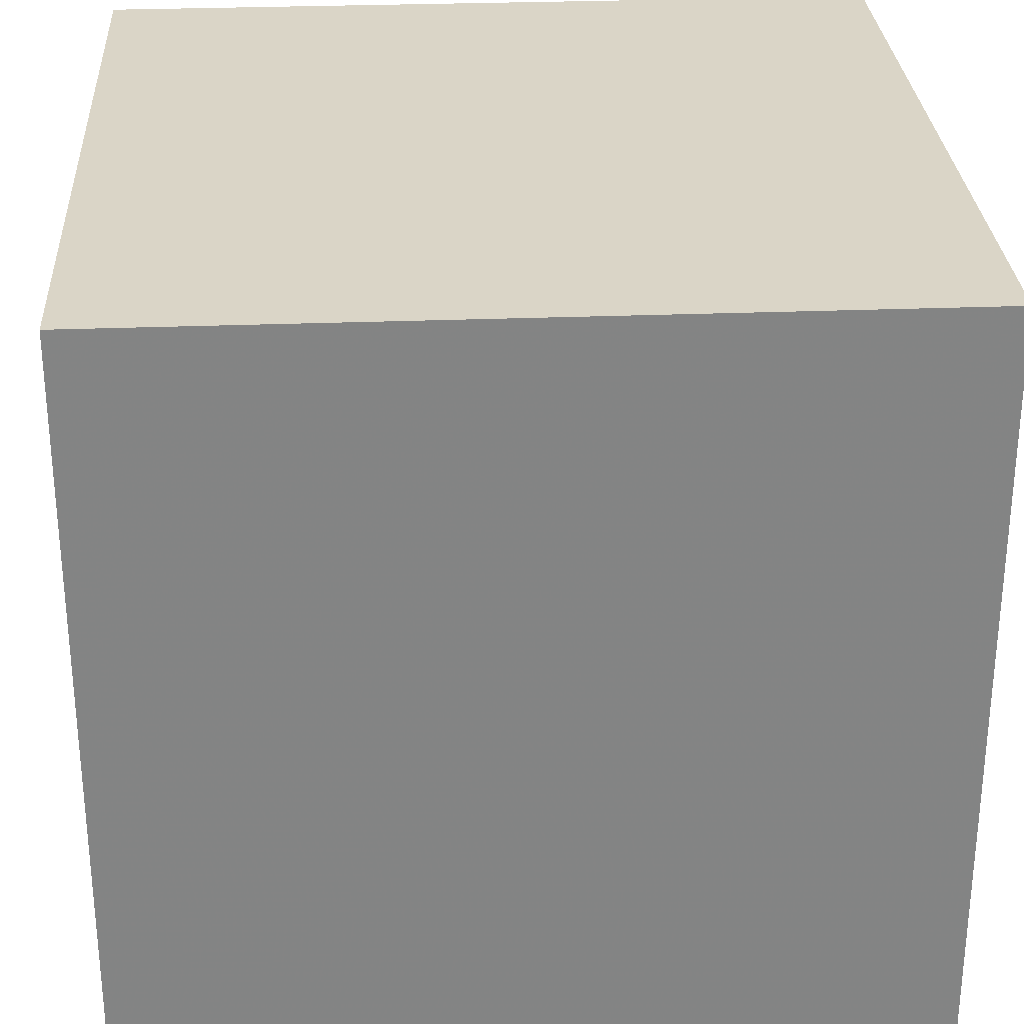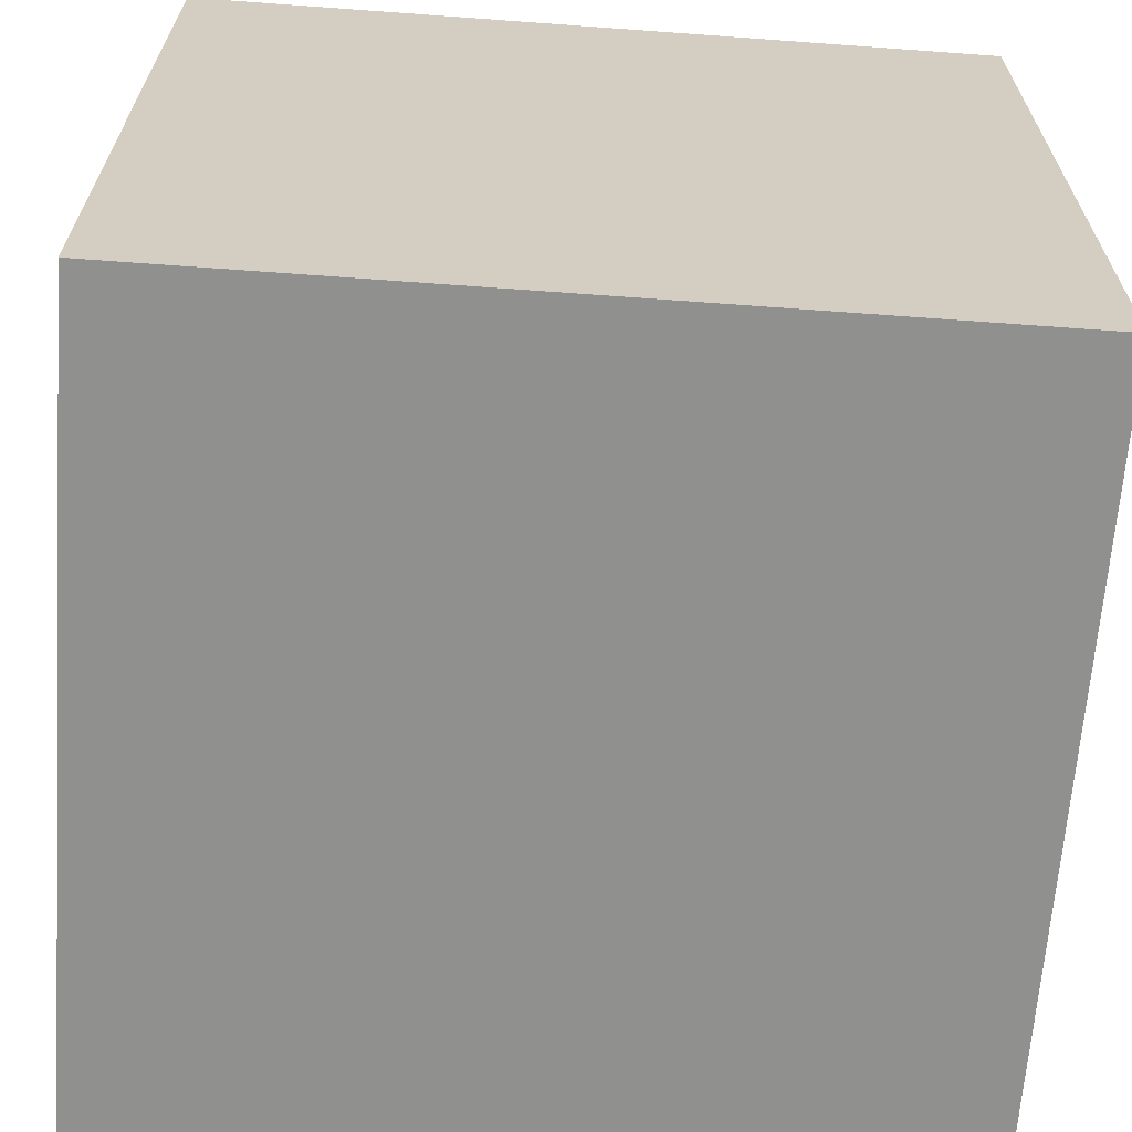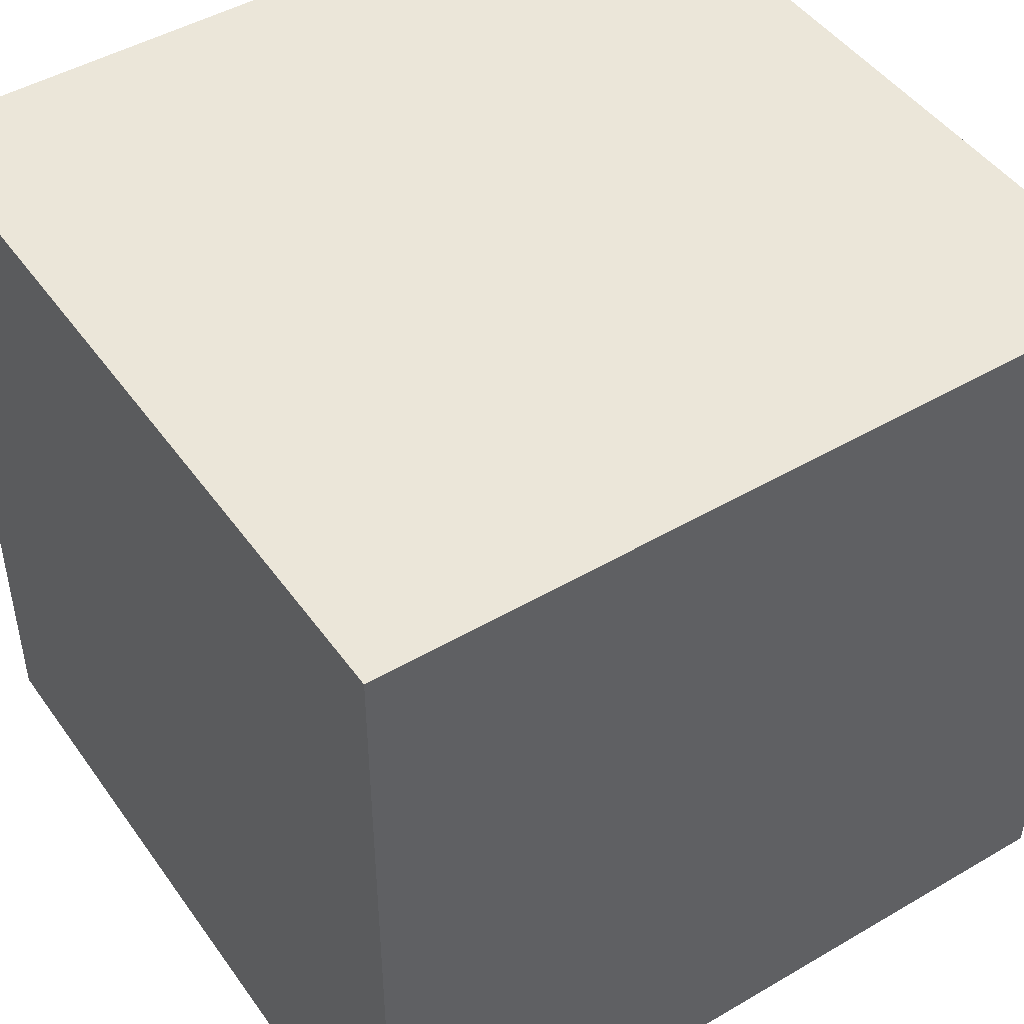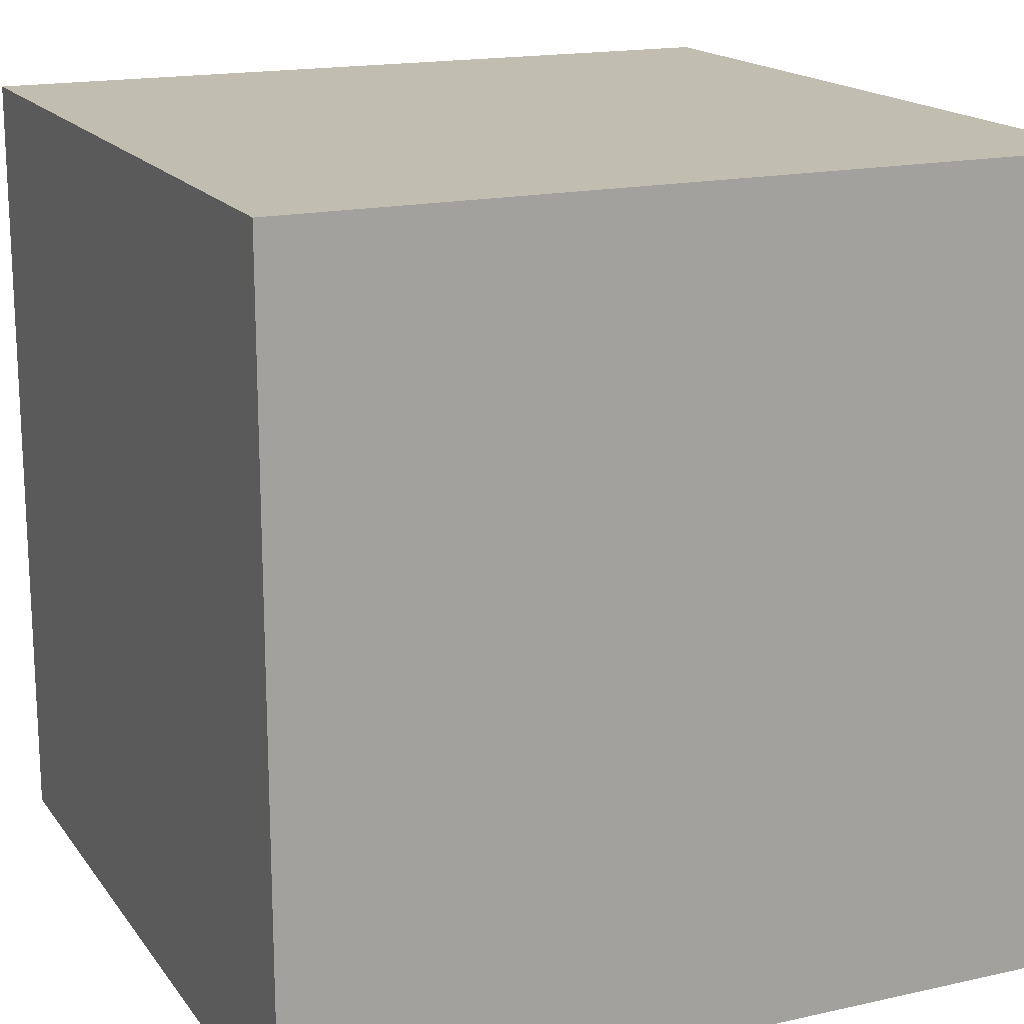
<metadata>
{"format":"obj","ext":"obj","renderer":"f3d","projection":"perspective","resolution":1024,"background":"white","views":[{"elev":29.0,"azim":176.7,"up":"+Y"},{"elev":-65.6,"azim":-94.2,"up":"+Y"},{"elev":46.8,"azim":-123.6,"up":"+Z"},{"elev":17.0,"azim":155.8,"up":"+Z"}]}
</metadata>
<code>
v -50000 -50000 -50000
v -50000 -50000 50000
v -50000 50000 50000
v -50000 50000 -50000
v 50000 -50000 -50000
v 50000 50000 -50000
v 50000 50000 50000
v 50000 -50000 50000
g grp1
f 2 4 1
f 6 8 5
f 5 2 1
f 3 6 4
f 4 5 1
f 8 3 2
f 4 2 3
f 8 6 7
f 2 5 8
f 6 3 7
f 5 4 6
f 3 8 7
v 0 19980 6670
v 0 19980 8885
v 0 17990 11100
v 0 16000 11100
v 0 16000 1.045e+04
v 0 16000 10100
v 0 19980 11100
v 0 18000 6670
v 0 1.801e+04 6670
v 0 1.671e+04 10100
v 0 18000 10100
v 0 1.632e+04 10100
v 0 18000 6687
v 0 18000 6681
g grp9
l 9 10
l 11 12
l 13 14
l 10 15
l 16 17
l 15 11
l 17 9
l 12 13
l 18 19
l 20 18
l 14 20
l 21 22
l 19 21
l 22 16
g grp23
g grp23
v 10245 18000 6670
v -51.48 18000 6670
v -10245 18000 6670
v -10245 18000 8874
v -10245 18000 10100
v -10245 1.69e+04 10100
v -10245 16000 10100
v -5620 16000 10100
v 10245 16000 10100
v 10245 1.69e+04 10100
v 10245 18000 10100
v 10245 18000 8874
v 10245 19980 6670
v -10245 19980 6670
v -10245 19980 11100
v -10245 16000 11100
v 10245 16000 11100
v 10245 19980 11100
g grp23
f 37 35 36
f 39 37 38
f 36 26 37
f 39 32 33
f 30 31 39
f 35 37 40
f 23 24 35
f 37 39 40
f 36 35 24
f 36 24 25
f 39 38 30
f 38 28 29
f 25 26 36
f 34 23 35
f 32 39 31
f 27 37 26
f 38 37 27
f 28 38 27
f 30 38 29
f 33 40 39
f 35 40 34
f 34 40 33
f 27 26 24
f 29 28 30
f 30 27 33
f 30 33 32
f 31 30 32
f 28 27 30
f 34 33 24
f 24 33 27
f 34 24 23
f 26 25 24
v 0 -19980 8885
v 0 -19980 6670
v 0 -1.801e+04 6670
v 0 -18000 6670
v 0 -17990 11100
v 0 -19980 11100
v 0 -16000 10100
v 0 -16000 1.045e+04
v 0 -16000 11100
v 0 -18000 10100
v 0 -1.671e+04 10100
v 0 -18000 6681
v 0 -18000 6687
g grp41
l 41 42
l 43 44
l 45 46
l 46 41
l 47 48
l 49 45
l 42 43
l 48 49
l 50 51
l 51 47
l 44 52
l 53 50
l 52 53
g grp54
g grp54
v -10245 -18000 6670
v 51.48 -18000 6670
v 10245 -18000 6670
v 10245 -18000 8896
v 10245 -18000 10100
v 10245 -16000 10100
v -5620 -16000 10100
v -10245 -16000 10100
v -10245 -18000 10100
v -10245 -18000 8896
v 10245 -19980 6670
v -10245 -19980 6670
v -10245 -16000 11100
v -10245 -19980 11100
v 10245 -19980 11100
v 10245 -16000 11100
g grp54
f 67 63 65
f 64 56 57
f 64 67 65
f 54 55 65
f 68 66 67
f 58 59 69
f 67 64 68
f 59 60 69
f 66 68 69
f 64 65 55
f 64 55 56
f 64 57 68
f 66 69 60
f 61 66 60
f 63 54 65
f 62 66 61
f 67 62 63
f 67 66 62
f 58 68 57
f 69 68 58
f 60 58 62
f 59 58 60
f 60 62 61
f 54 63 55
f 55 62 58
f 55 58 57
f 56 55 57
f 63 62 55
v 0 20000 -6350
v 0 20000 -475
v 0 8300 -6350
v 0 14150 -6350
v 0 14150 5400
v 0 8300 5400
v 0 20000 5400
v 0 8300 -6020
v 0 8300 -5850
v 0 8300 4740
v 0 8300 4400
v 0 19000 -725
v 0 19000 -5850
v 0 19000 4400
v 0 1.219e+04 -5850
v 0 1.219e+04 4400
g grp70
l 70 71
l 72 73
l 74 75
l 71 76
l 73 70
l 76 74
l 77 72
l 78 77
l 75 79
l 79 80
l 81 82
l 83 81
l 84 78
l 80 85
l 85 83
l 82 84
g grp86
v -10250 1.368e+04 0
v -10250 8300 0
v 10250 8300 0
v 10250 1.368e+04 0
v -828.7 20000 0
v -10250 20000 0
v 10250 20000 0
v -9654 8300 4.547e-13
v -9250 8300 0
v 9654 8300 4.547e-13
v 9250 8300 0
v -9250 19000 -9.095e-13
v -1309 19000 -9.095e-13
v -9250 1.316e+04 0
v 9250 1.316e+04 0
v 9250 19000 -9.095e-13
g grp86
l 86 87
l 88 89
l 90 91
l 91 86
l 89 92
l 92 90
l 93 94
l 87 93
l 95 88
l 96 95
l 97 98
l 99 97
l 100 96
l 98 101
l 94 99
l 101 100
v 9250 8300 -5777
v 9250 8300 -3656
v 9250 8300 4400
v -5291 8300 4400
v -8505 8300 4400
v -9250 8300 4400
v -9250 8300 -3656
v -9250 8300 -5850
v -5291 8300 -5850
v 9250 8300 -5850
v -10250 20000 -6350
v 10250 20000 -6350
v 10250 20000 5400
v -10250 20000 5400
v -10250 8300 -6350
v -10250 8300 5400
v 10250 8300 -6350
v 10250 8300 5400
v -9250 19000 -5850
v 9250 19000 4400
v -9250 19000 4400
v 9250 19000 -5850
g grp102
f 117 112 116
f 113 119 118
f 115 113 112
f 112 118 116
f 119 115 117
f 112 117 115
f 119 113 114
f 117 106 105
f 113 115 114
f 118 112 113
f 115 119 114
f 110 116 118
f 107 117 108
f 118 111 110
f 118 102 111
f 117 107 106
f 117 116 108
f 110 109 116
f 108 116 109
f 105 119 117
f 118 119 103
f 102 118 103
f 105 104 119
f 103 119 104
f 111 102 123
f 123 122 120
f 108 120 122
f 104 121 103
f 122 123 121
f 110 111 123
f 104 105 121
f 107 108 122
f 103 121 123
f 120 109 110
f 122 121 105
f 120 108 109
f 123 120 110
f 107 122 106
f 122 105 106
f 103 123 102
v 0 -20000 -475
v 0 -20000 -6350
v 0 -14150 -6350
v 0 -14150 5400
v 0 -20000 5400
v 0 -8300 -6350
v 0 -8300 5400
v 0 -8300 -6020
v 0 -8300 -5850
v 0 -8300 4740
v 0 -8300 4400
v 0 -19000 -5850
v 0 -19000 -725
v 0 -1.219e+04 -5850
v 0 -19000 4400
v 0 -1.219e+04 4400
g grp124
l 124 125
l 125 126
l 127 128
l 128 124
l 126 129
l 130 127
l 131 132
l 129 131
l 133 130
l 134 133
l 135 136
l 132 137
l 138 139
l 136 138
l 137 135
l 139 134
g grp140
v -10250 -1.462e+04 0
v -10250 -20000 0
v 10250 -20000 0
v 10250 -1.462e+04 0
v -828.7 -20000 0
v -10250 -8300 0
v 10250 -8300 0
v 9508 -8300 0
v 9250 -8300 0
v -9250 -8300 0
v -9508 -8300 0
v -9250 -1.123e+04 0
v -1309 -19000 -9.095e-13
v -9250 -19000 -9.095e-13
v 9250 -19000 -9.095e-13
v 9250 -1.123e+04 0
g grp140
l 140 141
l 142 143
l 141 144
l 145 140
l 143 146
l 144 142
l 147 148
l 149 150
l 150 145
l 146 147
l 151 149
l 152 153
l 154 152
l 153 151
l 155 154
l 148 155
v 9250 -8300 -5777
v 9250 -8300 2206
v 9250 -8300 4400
v 5291 -8300 4400
v -8505 -8300 4400
v -9250 -8300 4400
v -9250 -8300 2206
v -9250 -8300 -5850
v 5291 -8300 -5850
v 9250 -8300 -5850
v 10250 -20000 -6350
v -10250 -20000 -6350
v -10250 -20000 5400
v 10250 -20000 5400
v -10250 -8300 -6350
v 10250 -8300 -6350
v 10250 -8300 5400
v -10250 -8300 5400
v 9250 -19000 4400
v -9250 -19000 -5850
v -9250 -19000 4400
v 9250 -19000 -5850
g grp156
f 168 170 167
f 171 169 166
f 166 168 167
f 170 166 167
f 169 173 168
f 170 168 173
f 169 171 172
f 168 166 169
f 171 156 157
f 166 170 171
f 173 169 172
f 163 170 162
f 164 170 163
f 171 165 156
f 171 170 164
f 173 161 162
f 173 160 161
f 173 162 170
f 165 171 164
f 157 172 171
f 173 172 159
f 158 172 157
f 159 172 158
f 160 173 159
f 163 162 175
f 176 177 175
f 164 163 175
f 159 174 176
f 177 176 174
f 161 176 162
f 157 174 158
f 175 177 164
f 174 159 158
f 176 175 162
f 177 165 164
f 161 160 176
f 160 159 176
f 157 177 174
f 156 177 157
f 165 177 156
v 0 5500 -6100
v 0 5500 -6350
v 0 8290 -6350
v 0 8290 -6100
v 0 6895 -6350
v 0 6895 -5850
v 0 5500 -5850
v 0 8290 -5850
g grp178
l 178 179
l 180 181
l 179 182
l 183 184
l 184 178
l 181 185
l 182 180
l 185 183
g grp186
g grp186
v -10250 5500 -6350
v -10250 5500 -5850
v -10250 8290 -5850
v -10250 8290 -6350
v 10250 5500 -6350
v 10250 8290 -6350
v 10250 8290 -5850
v 10250 5500 -5850
g grp186
f 187 189 186
f 191 193 190
f 190 187 186
f 188 191 189
f 189 190 186
f 193 188 187
f 189 187 188
f 193 191 192
f 187 190 193
f 191 188 192
f 190 189 191
f 188 193 192
v 0 -8290 -6100
v 0 -8290 -6350
v 0 -5500 -6350
v 0 -5500 -6100
v 0 -6895 -6350
v 0 -6895 -5850
v 0 -8290 -5850
v 0 -5500 -5850
g grp194
l 194 195
l 196 197
l 195 198
l 199 200
l 200 194
l 197 201
l 198 196
l 201 199
g grp202
g grp202
v -10250 -8290 -6350
v -10250 -8290 -5850
v -10250 -5500 -5850
v -10250 -5500 -6350
v 10250 -8290 -6350
v 10250 -5500 -6350
v 10250 -5500 -5850
v 10250 -8290 -5850
g grp202
f 203 205 202
f 207 209 206
f 206 203 202
f 204 207 205
f 205 206 202
f 209 204 203
f 205 203 204
f 209 207 208
f 203 206 209
f 207 204 208
f 206 205 207
f 204 209 208
g grp210
g grp210
v 9250 3831 0
v 9250 3245 0
v 10250 3831 0
v 10250 5438 0
v 9730 8290 0
v 9250 8290 0
v 9250 5438 0
v 10250 8290 0
v 10250 3245 0
v 9649 3245 0
v 1.017e+04 3245 0
v 9543 3245 0
g grp210
l 210 211
l 212 213
l 214 215
l 215 216
l 213 217
l 217 214
l 218 212
l 216 210
l 219 220
l 220 218
l 221 219
l 211 221
v 10250 5167 -5840
v 9819 5167 -5840
v 9250 5167 -5840
v 9250 2800 1350
v 9610 2800 1350
v 10250 2800 1350
v 9250 2800 5400
v 10250 8290 5400
v 9250 8290 5400
v 10250 2800 5400
v 10250 8290 -5840
v 9250 8290 -5840
g grp222
f 224 225 233
f 231 227 232
f 230 232 233
f 231 230 228
f 233 228 230
f 231 232 229
f 226 227 231
f 232 230 229
f 222 223 232
f 230 231 229
f 233 232 223
f 233 223 224
f 231 228 226
f 227 222 232
f 226 228 225
f 228 233 225
f 223 227 226
f 227 223 222
f 224 223 226
f 225 224 226
g grp234
g grp234
v 10250 -3831 0
v 10250 -3245 0
v 9250 -3831 0
v 9250 -5438 0
v 9770 -8290 0
v 10250 -8290 0
v 10250 -5438 0
v 9250 -8290 0
v 9250 -3245 0
v 9851 -3245 0
v 9331 -3245 0
v 9957 -3245 0
g grp234
l 234 235
l 236 237
l 238 239
l 239 240
l 237 241
l 241 238
l 242 236
l 240 234
l 243 244
l 244 242
l 245 243
l 235 245
v 9250 -5167 -5840
v 9681 -5167 -5840
v 10250 -5167 -5840
v 10250 -2800 1350
v 9890 -2800 1350
v 9250 -2800 1350
v 10250 -2800 5400
v 9250 -8290 5400
v 10250 -8290 5400
v 9250 -2800 5400
v 9250 -8290 -5840
v 10250 -8290 -5840
g grp246
f 248 249 257
f 255 251 256
f 254 256 257
f 255 254 252
f 257 252 254
f 255 256 253
f 250 251 255
f 256 254 253
f 246 247 256
f 254 255 253
f 257 256 247
f 257 247 248
f 255 252 250
f 251 246 256
f 250 252 249
f 252 257 249
f 247 251 250
f 251 247 246
f 248 247 250
f 249 248 250
g grp258
g grp258
v -9250 -3831 0
v -9250 -3245 0
v -10250 -3831 0
v -10250 -5438 0
v -9730 -8290 0
v -9250 -8290 0
v -9250 -5438 0
v -10250 -8290 0
v -10250 -3245 0
v -9649 -3245 0
v -1.017e+04 -3245 0
v -9543 -3245 0
g grp258
l 258 259
l 260 261
l 262 263
l 263 264
l 261 265
l 265 262
l 266 260
l 264 258
l 267 268
l 268 266
l 269 267
l 259 269
v -10250 -5167 -5840
v -9819 -5167 -5840
v -9250 -5167 -5840
v -9250 -2800 1350
v -9610 -2800 1350
v -10250 -2800 1350
v -9250 -2800 5400
v -10250 -8290 5400
v -9250 -8290 5400
v -10250 -2800 5400
v -10250 -8290 -5840
v -9250 -8290 -5840
g grp270
f 272 273 281
f 279 275 280
f 278 280 281
f 279 278 276
f 281 276 278
f 279 280 277
f 274 275 279
f 280 278 277
f 270 271 280
f 278 279 277
f 281 280 271
f 281 271 272
f 279 276 274
f 275 270 280
f 274 276 273
f 276 281 273
f 271 275 274
f 275 271 270
f 272 271 274
f 273 272 274
g grp282
g grp282
v -10250 3831 0
v -10250 3245 0
v -9250 3831 0
v -9250 5438 0
v -9770 8290 0
v -10250 8290 0
v -10250 5438 0
v -9250 8290 0
v -9250 3245 0
v -9851 3245 0
v -9331 3245 0
v -9957 3245 0
g grp282
l 282 283
l 284 285
l 286 287
l 287 288
l 285 289
l 289 286
l 290 284
l 288 282
l 291 292
l 292 290
l 293 291
l 283 293
v -9250 5167 -5840
v -9681 5167 -5840
v -10250 5167 -5840
v -10250 2800 1350
v -9890 2800 1350
v -9250 2800 1350
v -10250 2800 5400
v -9250 8290 5400
v -10250 8290 5400
v -9250 2800 5400
v -9250 8290 -5840
v -10250 8290 -5840
g grp294
f 296 297 305
f 303 299 304
f 302 304 305
f 303 302 300
f 305 300 302
f 303 304 301
f 298 299 303
f 304 302 301
f 294 295 304
f 302 303 301
f 305 304 295
f 305 295 296
f 303 300 298
f 299 294 304
f 298 300 297
f 300 305 297
f 295 299 298
f 299 295 294
f 296 295 298
f 297 296 298
v 0 13500 -5345
v 0 13500 -5840
v 0 18990 -5840
v 0 18990 -5345
v 0 16245 -5840
v 0 16245 -4850
v 0 13500 -4850
v 0 18990 -4850
g grp306
l 306 307
l 308 309
l 307 310
l 311 312
l 312 306
l 309 313
l 310 308
l 313 311
g grp314
g grp314
v -9248 13500 -5840
v -9248 13500 -4850
v -9248 18990 -4850
v -9248 18990 -5840
v 9248 13500 -5840
v 9248 18990 -5840
v 9248 18990 -4850
v 9248 13500 -4850
g grp314
f 315 317 314
f 319 321 318
f 318 315 314
f 316 319 317
f 317 318 314
f 321 316 315
f 317 315 316
f 321 319 320
f 315 318 321
f 319 316 320
f 318 317 319
f 316 321 320
v 0 -18990 -5345
v 0 -18990 -5840
v 0 -13500 -5840
v 0 -13500 -5345
v 0 -16245 -5840
v 0 -16245 -4850
v 0 -18990 -4850
v 0 -13500 -4850
g grp322
l 322 323
l 324 325
l 323 326
l 327 328
l 328 322
l 325 329
l 326 324
l 329 327
g grp330
g grp330
v -9248 -18990 -5840
v -9248 -18990 -4850
v -9248 -13500 -4850
v -9248 -13500 -5840
v 9248 -18990 -5840
v 9248 -13500 -5840
v 9248 -13500 -4850
v 9248 -18990 -4850
g grp330
f 331 333 330
f 335 337 334
f 334 331 330
f 332 335 333
f 333 334 330
f 337 332 331
f 333 331 332
f 337 335 336
f 331 334 337
f 335 332 336
f 334 333 335
f 332 337 336
g grp338
g grp338
g grp338
v 8395 4808 -5850
v 7735 3500 -5850
v 7735 3500 -6316
v 7735 3500 -6350
v 7770 3570 -6350
v 8735 5480 -6350
v 8735 5480 -5952
v 8735 5480 -5850
v 4100 3500 -5850
v 1500 5480 -5850
v 1500 5480 -6350
v 4100 3500 -6350
g grp338
f 349 341 340
f 348 346 347
f 338 345 346
f 345 344 347
f 346 348 349
f 342 341 349
f 339 346 340
f 347 346 345
f 348 347 344
f 349 340 346
f 342 348 343
f 349 348 342
f 338 346 339
f 348 344 343
f 344 338 343
f 342 338 339
f 345 338 344
f 343 338 342
f 340 342 339
f 341 342 340
g grp350
g grp350
g grp350
v 8395 -4808 -6350
v 7735 -3500 -6350
v 7735 -3500 -5884
v 7735 -3500 -5850
v 7770 -3570 -5850
v 8735 -5480 -5850
v 8735 -5480 -6248
v 8735 -5480 -6350
v 4100 -3500 -6350
v 1500 -5480 -6350
v 1500 -5480 -5850
v 4100 -3500 -5850
g grp350
f 361 353 352
f 360 358 359
f 350 357 358
f 357 356 359
f 358 360 361
f 354 353 361
f 351 358 352
f 359 358 357
f 360 359 356
f 361 352 358
f 354 360 355
f 361 360 354
f 350 358 351
f 360 356 355
f 356 350 355
f 354 350 351
f 357 350 356
f 355 350 354
f 352 354 351
f 353 354 352
g grp362
g grp362
g grp362
v -8395 -4808 -5850
v -7735 -3500 -5850
v -7735 -3500 -6316
v -7735 -3500 -6350
v -7770 -3570 -6350
v -8735 -5480 -6350
v -8735 -5480 -5952
v -8735 -5480 -5850
v -4100 -3500 -5850
v -1500 -5480 -5850
v -1500 -5480 -6350
v -4100 -3500 -6350
g grp362
f 373 365 364
f 372 370 371
f 362 369 370
f 369 368 371
f 370 372 373
f 366 365 373
f 363 370 364
f 371 370 369
f 372 371 368
f 373 364 370
f 366 372 367
f 373 372 366
f 362 370 363
f 372 368 367
f 368 362 367
f 366 362 363
f 369 362 368
f 367 362 366
f 364 366 363
f 365 366 364
g grp374
g grp374
g grp374
v -8395 4808 -6350
v -7735 3500 -6350
v -7735 3500 -5884
v -7735 3500 -5850
v -7770 3570 -5850
v -8735 5480 -5850
v -8735 5480 -6248
v -8735 5480 -6350
v -4100 3500 -6350
v -1500 5480 -6350
v -1500 5480 -5850
v -4100 3500 -5850
g grp374
f 385 377 376
f 384 382 383
f 374 381 382
f 381 380 383
f 382 384 385
f 378 377 385
f 375 382 376
f 383 382 381
f 384 383 380
f 385 376 382
f 378 384 379
f 385 384 378
f 374 382 375
f 384 380 379
f 380 374 379
f 378 374 375
f 381 374 380
f 379 374 378
f 376 378 375
f 377 378 376
v 0 8300 3115
v 0 8300 1850
v 0 9300 1850
v 0 9300 3115
v 0 8800 1850
v 0 8800 4380
v 0 8300 4380
v 0 9300 4380
g grp386
l 386 387
l 388 389
l 387 390
l 391 392
l 392 386
l 389 393
l 390 388
l 393 391
g grp394
g grp394
v -9250 8300 1850
v -9250 8300 4380
v -9250 9300 4380
v -9250 9300 1850
v 9250 8300 1850
v 9250 9300 1850
v 9250 9300 4380
v 9250 8300 4380
g grp394
f 395 397 394
f 399 401 398
f 398 395 394
f 396 399 397
f 397 398 394
f 401 396 395
f 397 395 396
f 401 399 400
f 395 398 401
f 399 396 400
f 398 397 399
f 396 401 400
v 0 -9300 3115
v 0 -9300 1850
v 0 -8300 1850
v 0 -8300 3115
v 0 -8800 1850
v 0 -8800 4380
v 0 -9300 4380
v 0 -8300 4380
g grp402
l 402 403
l 404 405
l 403 406
l 407 408
l 408 402
l 405 409
l 406 404
l 409 407
g grp410
g grp410
v -9250 -9300 1850
v -9250 -9300 4380
v -9250 -8300 4380
v -9250 -8300 1850
v 9250 -9300 1850
v 9250 -8300 1850
v 9250 -8300 4380
v 9250 -9300 4380
g grp410
f 411 413 410
f 415 417 414
f 414 411 410
f 412 415 413
f 413 414 410
f 417 412 411
f 413 411 412
f 417 415 416
f 411 414 417
f 415 412 416
f 414 413 415
f 412 417 416

</code>
